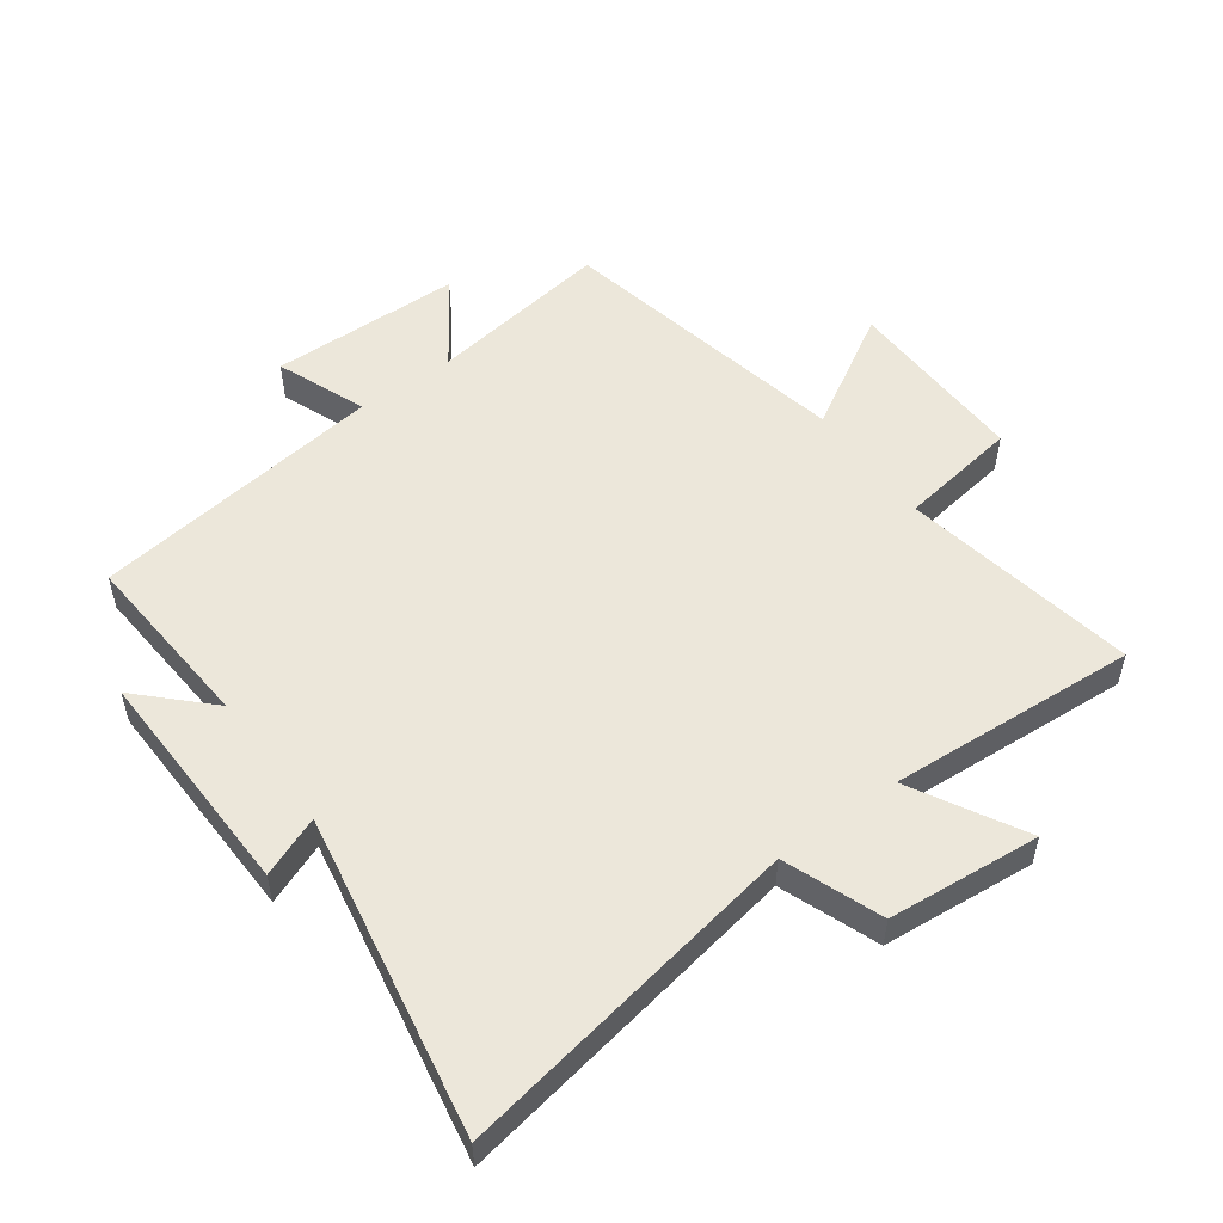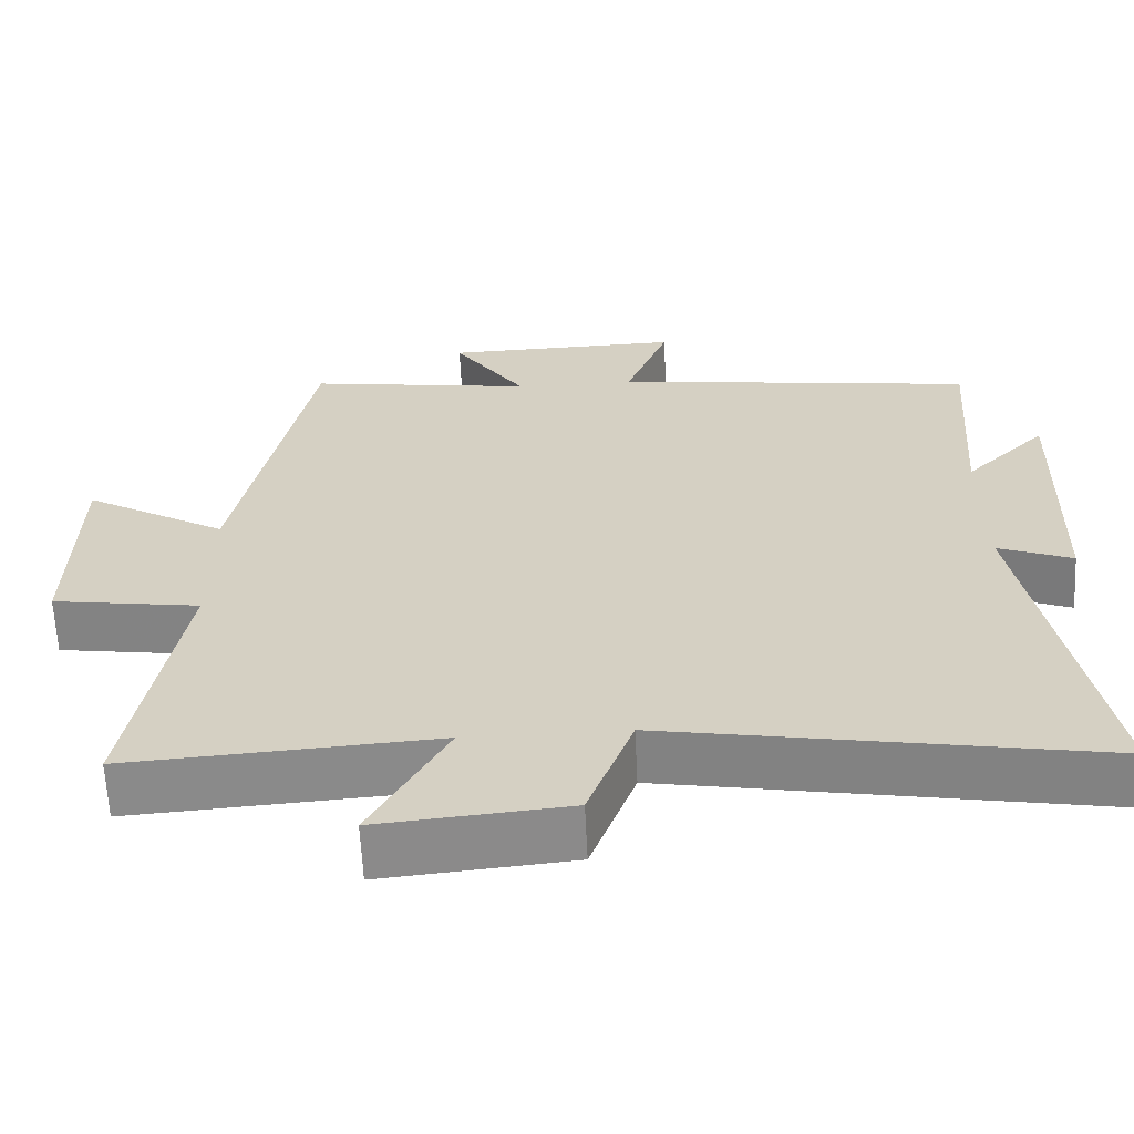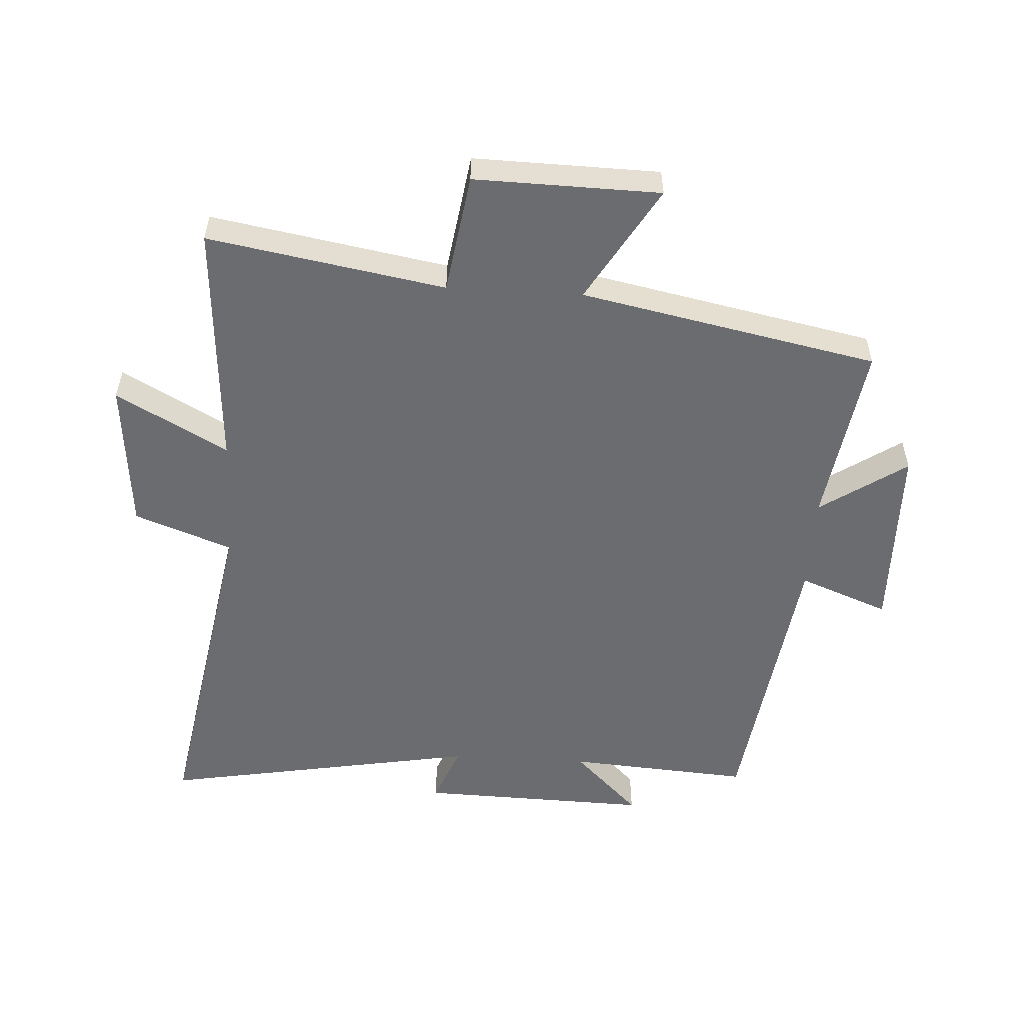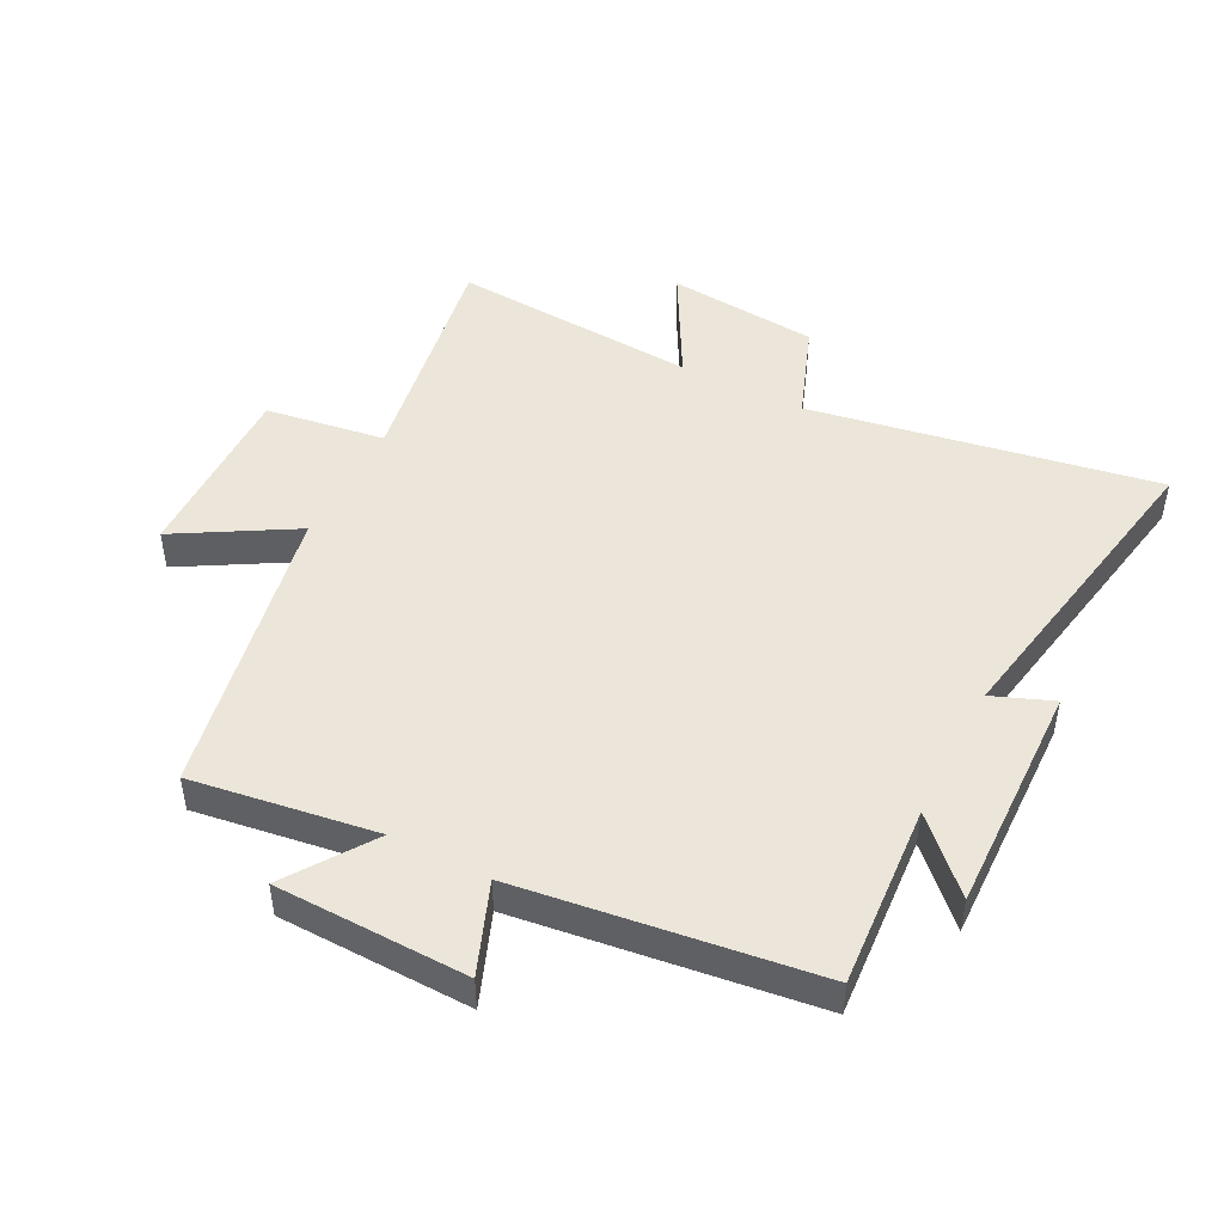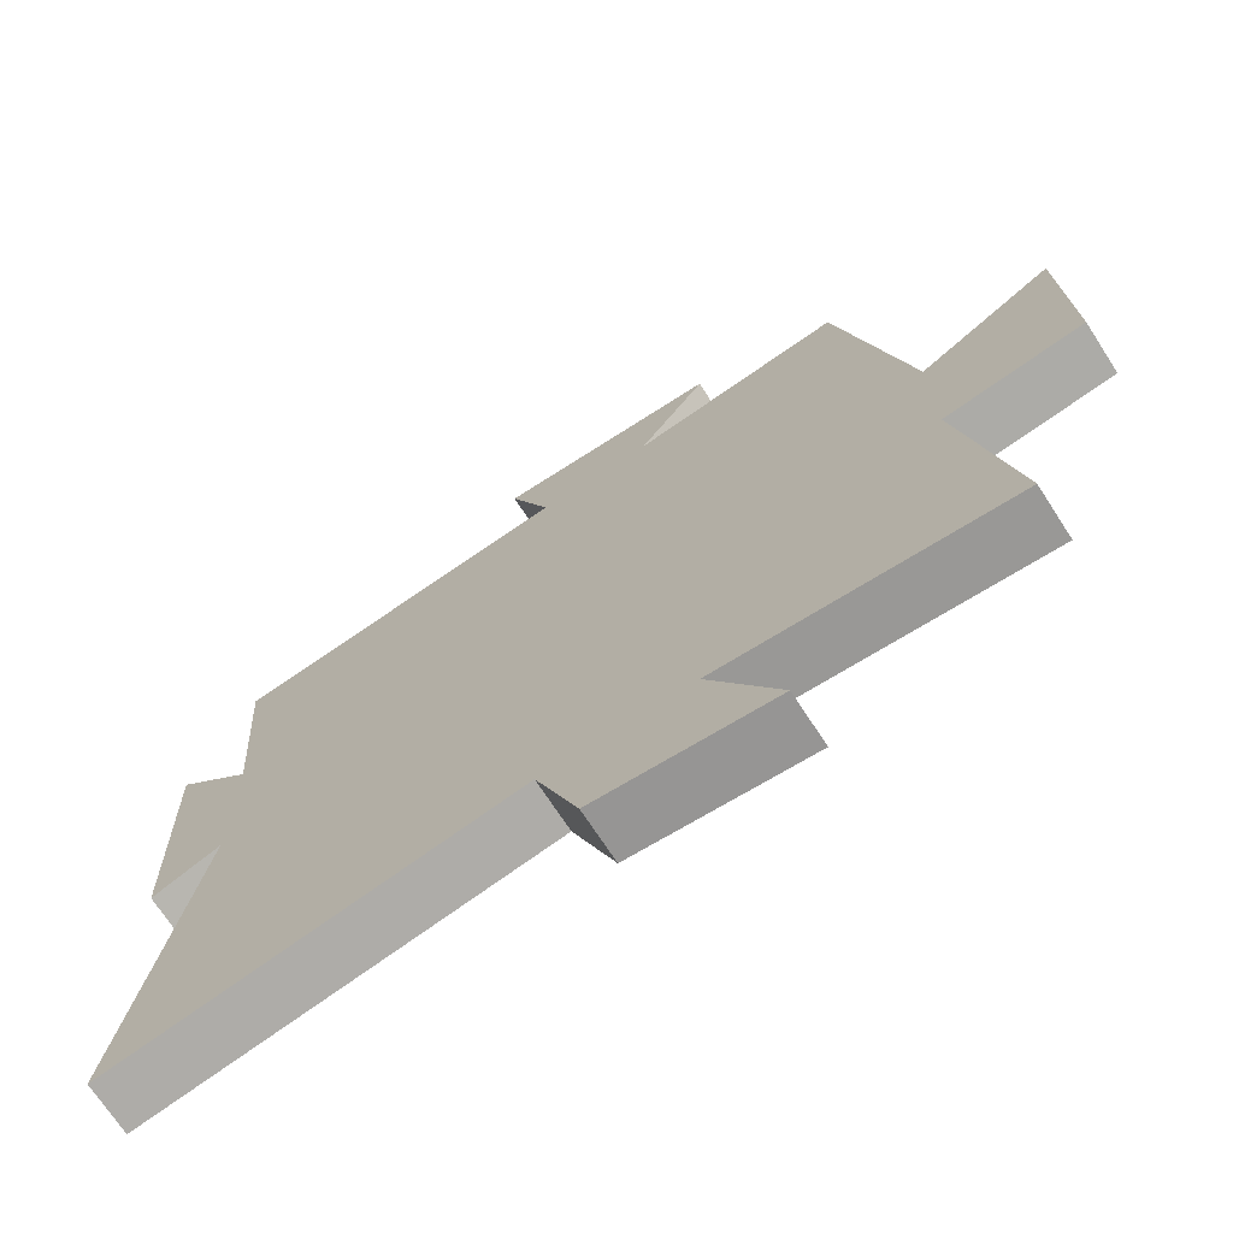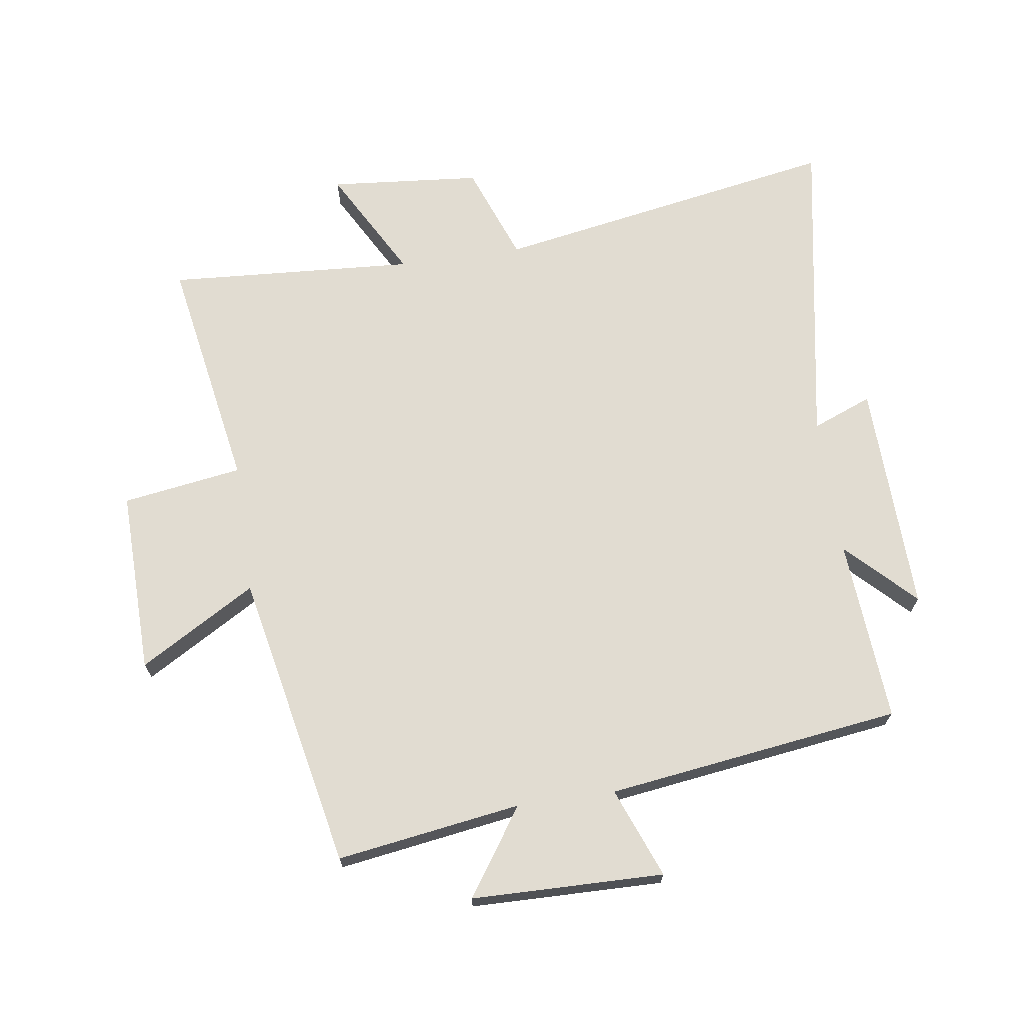
<metadata>
{"format":"obj","ext":"obj","renderer":"f3d","projection":"perspective","resolution":1024,"background":"white","views":[{"elev":52.8,"azim":143.9,"up":"+Y"},{"elev":-63.0,"azim":2.8,"up":"+Z"},{"elev":-53.7,"azim":-93.4,"up":"+Y"},{"elev":47.4,"azim":27.3,"up":"+Y"},{"elev":-71.1,"azim":-147.0,"up":"+Z"},{"elev":69.1,"azim":-8.3,"up":"+Y"}]}
</metadata>
<code>
v 0.521 0.07 0.437
v 0.5 0.07 0.143
v 0.606 0.07 0.249
v 0.596 0.07 -0.123
v 0.5 0.07 -0.085
v 0.592 0.07 -0.598
v 0.036 0.07 -0.5
v -0.022 0.07 -0.656
v -0.266 0.07 -0.678
v -0.168 0.07 -0.5
v -0.566 0.07 -0.526
v -0.5 0.07 -0.148
v -0.692 0.07 -0.119
v -0.686 0.07 0.177
v -0.5 0.07 0.068
v -0.404 0.07 0.544
v -0.109 0.07 0.5
v -0.203 0.07 0.638
v 0.105 0.07 0.644
v 0.049 0.07 0.5
v 0.521 0 0.437
v 0.5 0 0.143
v 0.606 0 0.249
v 0.596 0 -0.123
v 0.5 0 -0.085
v 0.592 0 -0.598
v 0.036 0 -0.5
v -0.022 0 -0.656
v -0.266 0 -0.678
v -0.168 0 -0.5
v -0.566 0 -0.526
v -0.5 0 -0.148
v -0.692 0 -0.119
v -0.686 0 0.177
v -0.5 0 0.068
v -0.404 0 0.544
v -0.109 0 0.5
v -0.203 0 0.638
v 0.105 0 0.644
v 0.049 0 0.5
f 17 18 19 20
f 17 20 1 2
f 15 16 17 2
f 12 13 14 15
f 12 15 2
f 10 11 12 2
f 7 8 9 10
f 7 10 2
f 5 6 7
f 5 7 2 3
f 3 4 5
f 40 39 38 37
f 22 21 40 37
f 22 37 36 35
f 35 34 33 32
f 22 35 32
f 22 32 31 30
f 30 29 28 27
f 22 30 27
f 27 26 25
f 23 22 27 25
f 25 24 23
f 1 21 22 2
f 2 22 23 3
f 3 23 24 4
f 4 24 25 5
f 5 25 26 6
f 6 26 27 7
f 7 27 28 8
f 8 28 29 9
f 9 29 30 10
f 10 30 31 11
f 11 31 32 12
f 12 32 33 13
f 13 33 34 14
f 14 34 35 15
f 15 35 36 16
f 16 36 37 17
f 17 37 38 18
f 18 38 39 19
f 19 39 40 20
f 20 40 21 1

</code>
